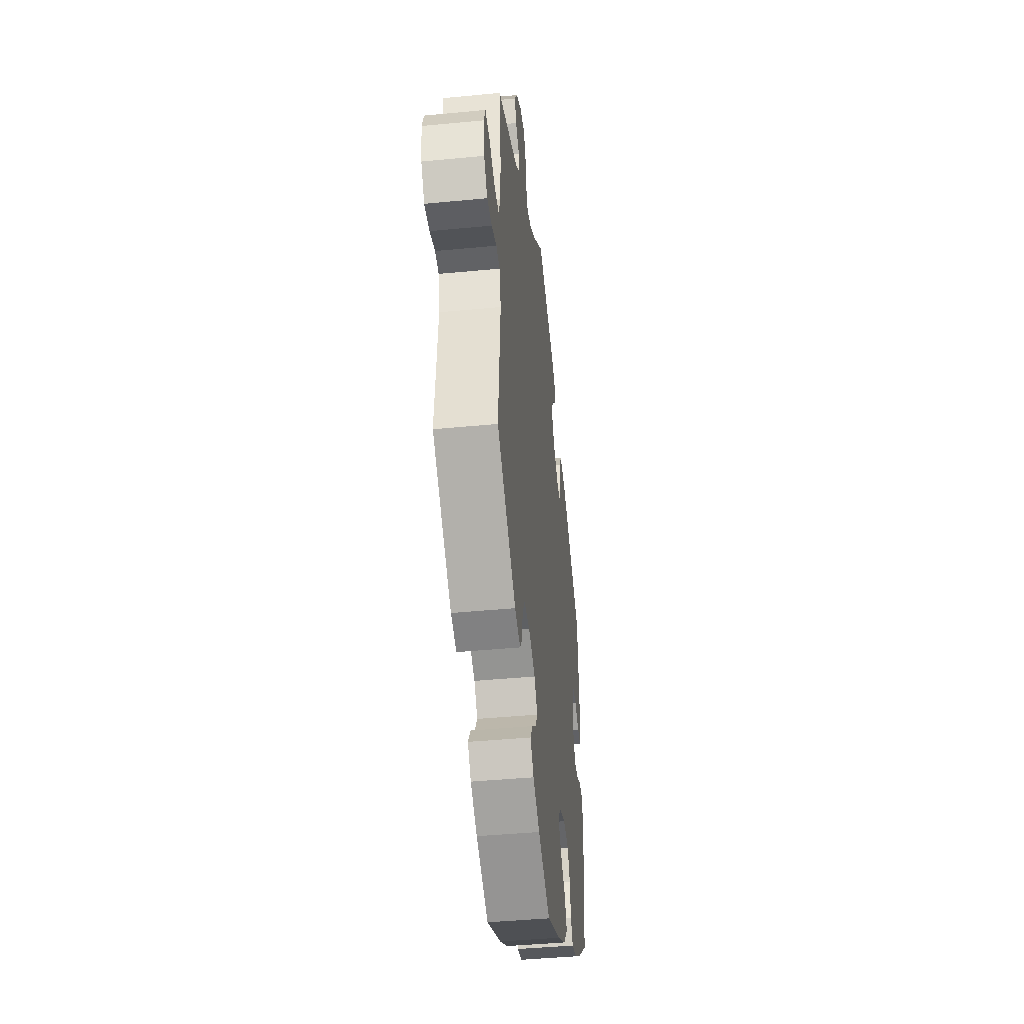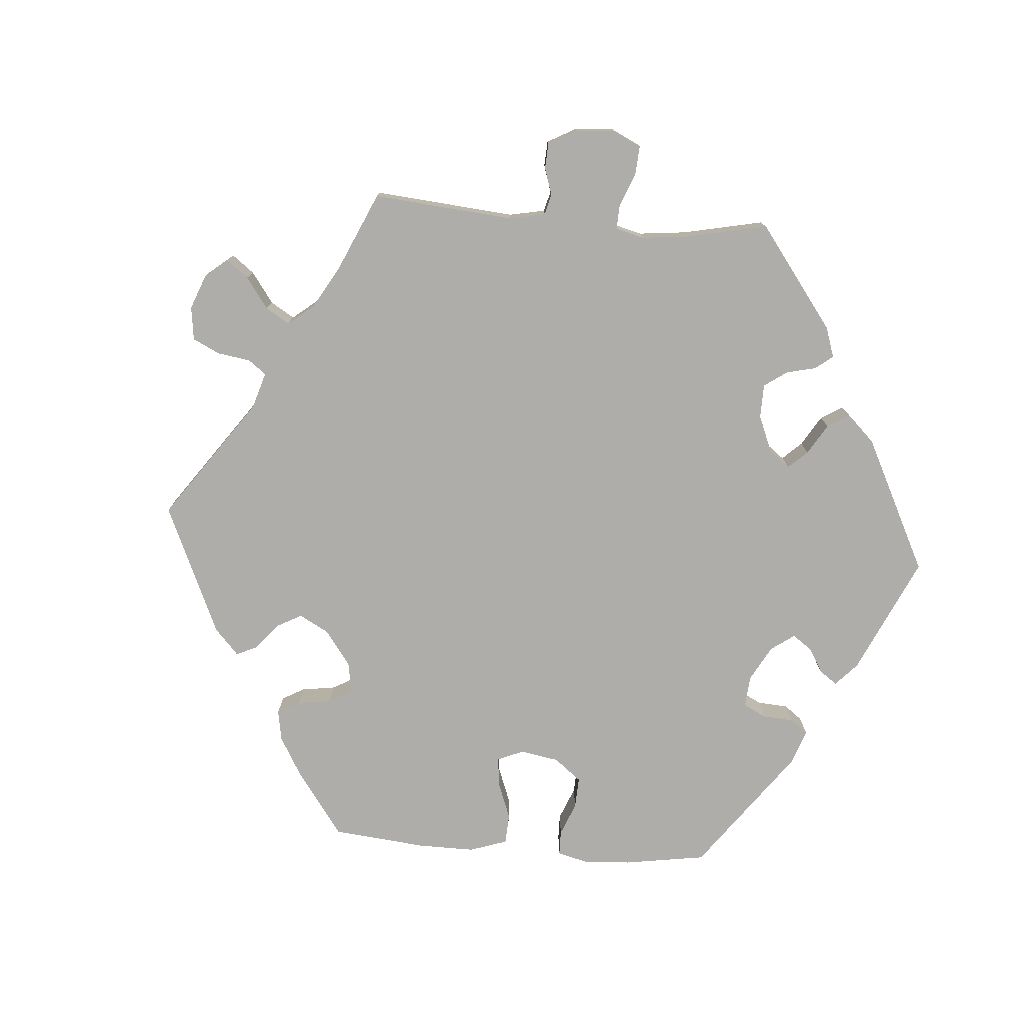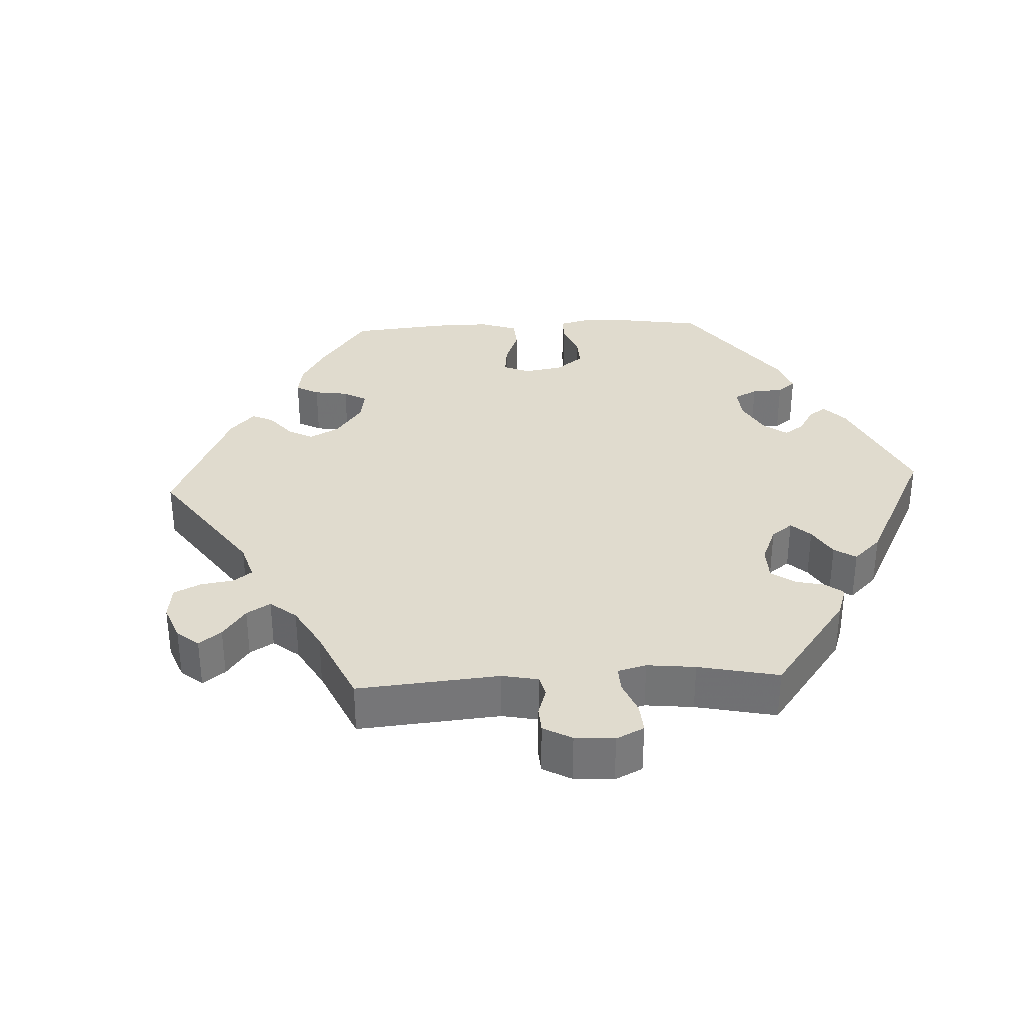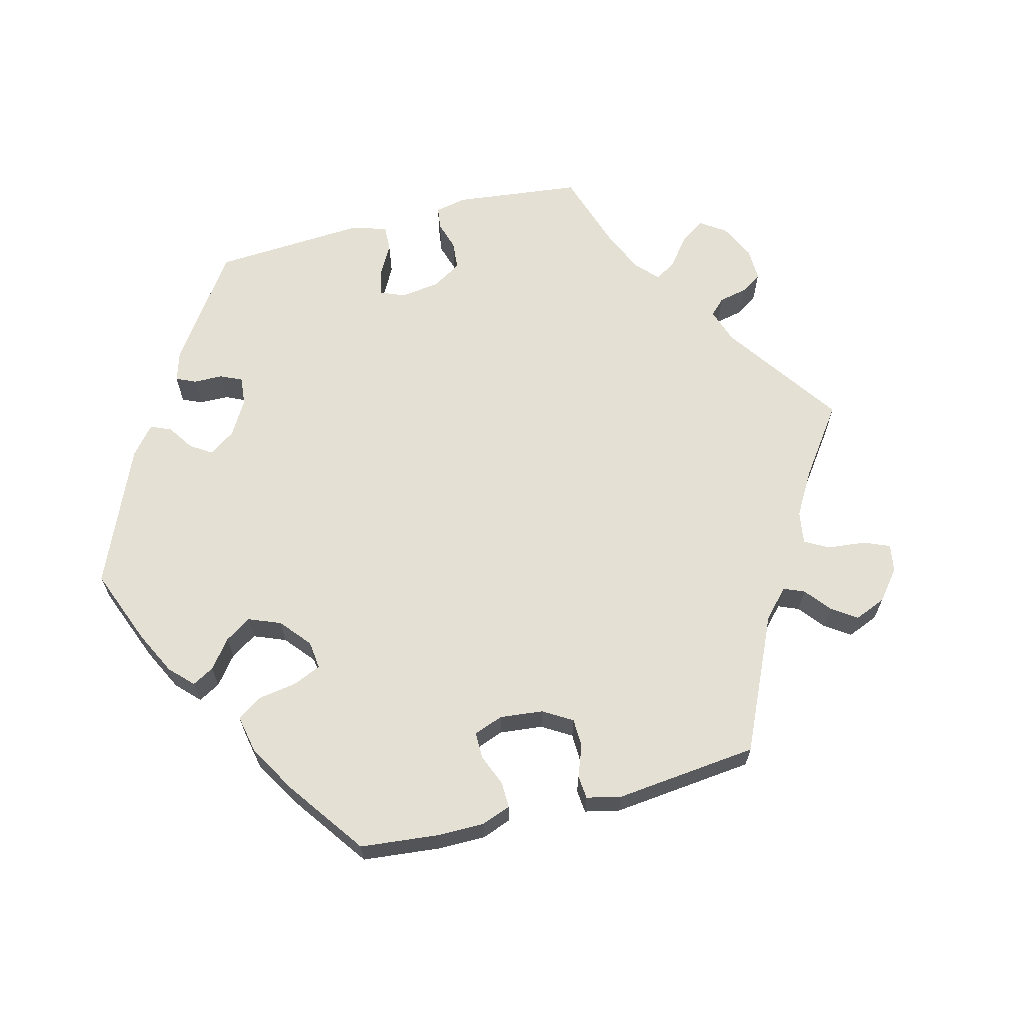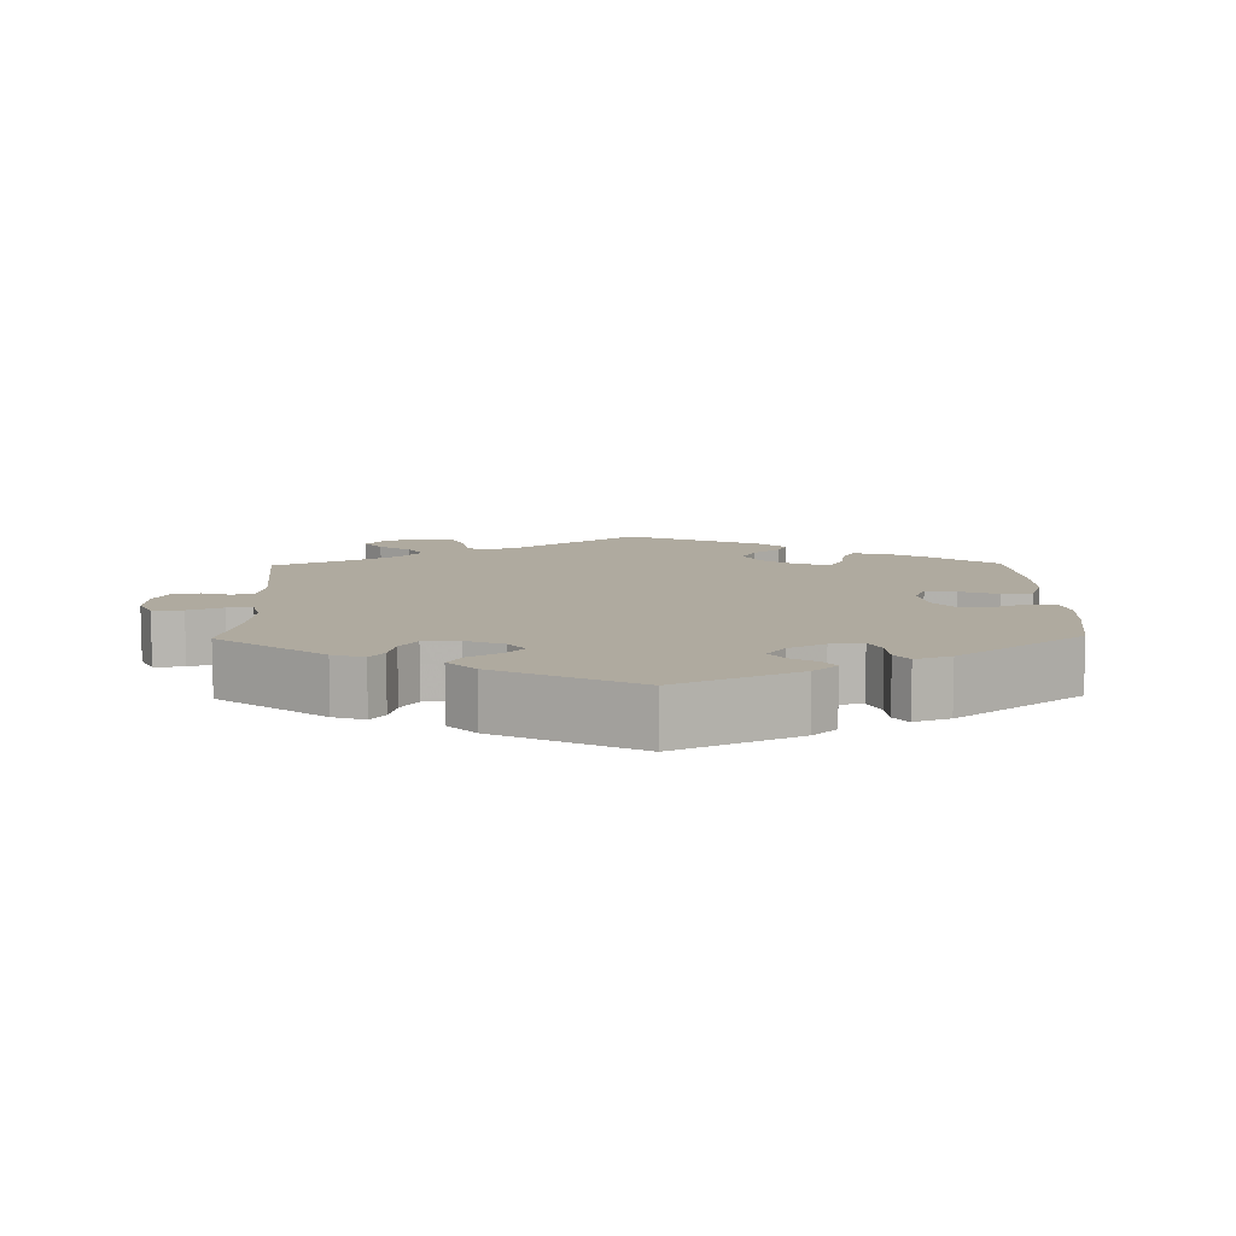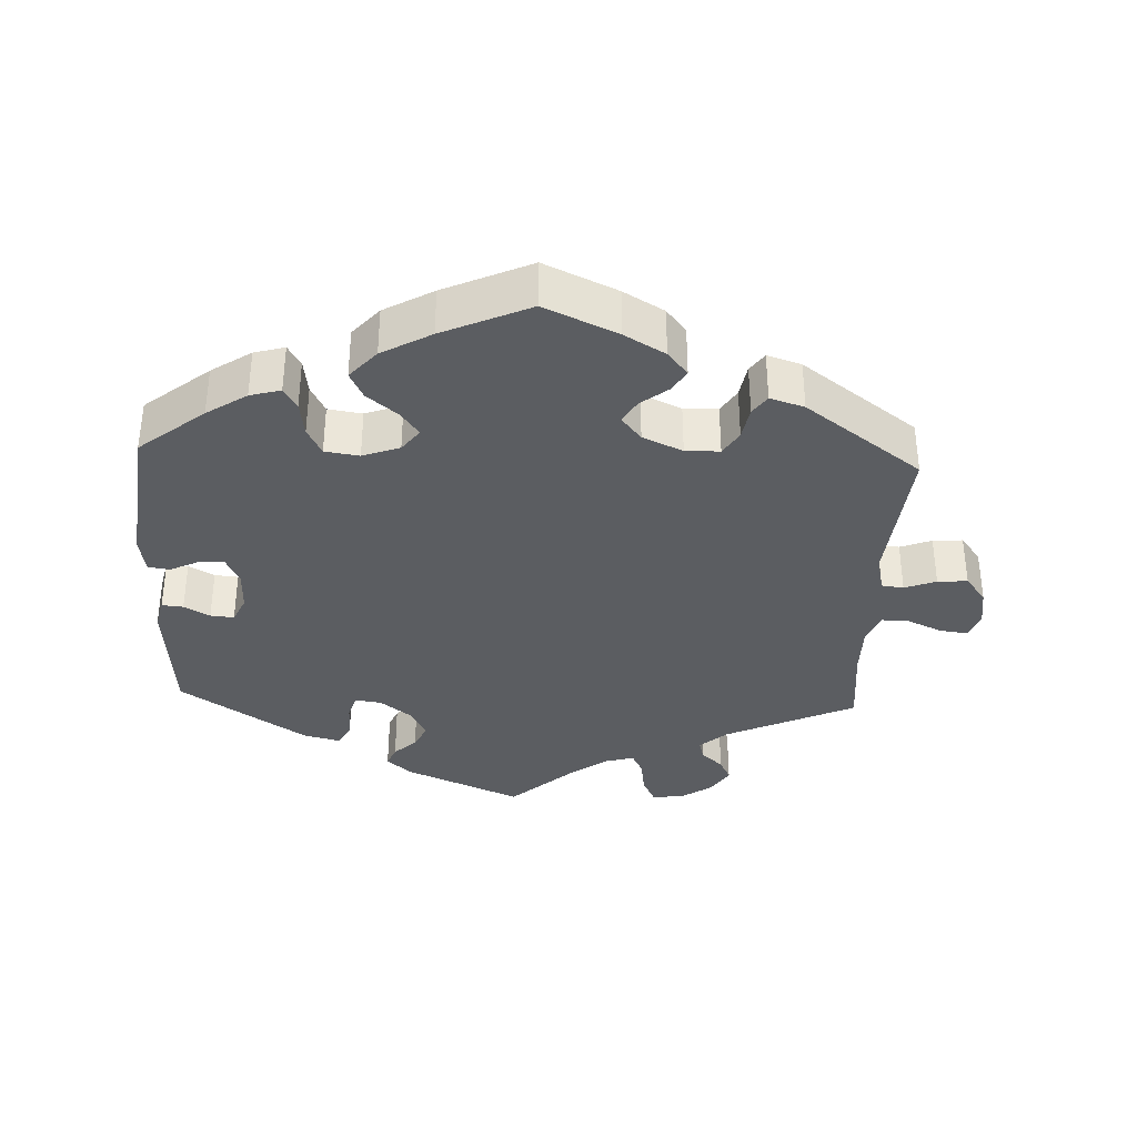
<metadata>
{"format":"obj","ext":"obj","renderer":"f3d","projection":"perspective","resolution":1024,"background":"white","views":[{"elev":-43.4,"azim":-83.5,"up":"+Z"},{"elev":-77.3,"azim":-34.4,"up":"+Y"},{"elev":33.6,"azim":-32.9,"up":"+Y"},{"elev":65.3,"azim":-164.4,"up":"+Y"},{"elev":9.5,"azim":58.9,"up":"+Y"},{"elev":-35.6,"azim":177.4,"up":"+Y"}]}
</metadata>
<code>
v 0.516 0.07 0.108
v 0.506 0.07 0.065
v 0.476 0.07 0.068
v 0.44 0.07 0.088
v 0.407 0.07 0.091
v 0.39 0.07 0.054
v 0.391 0.07 -0.003
v 0.41 0.07 -0.043
v 0.446 0.07 -0.041
v 0.485 0.07 -0.022
v 0.516 0.07 -0.026
v 0.525 0.07 -0.077
v 0.501 0.07 -0.288
v 0.41 0.07 -0.361
v 0.354 0.07 -0.398
v 0.311 0.07 -0.41
v 0.293 0.07 -0.38
v 0.286 0.07 -0.33
v 0.266 0.07 -0.291
v 0.218 0.07 -0.284
v 0.166 0.07 -0.303
v 0.142 0.07 -0.335
v 0.167 0.07 -0.369
v 0.21 0.07 -0.404
v 0.229 0.07 -0.442
v 0.192 0.07 -0.484
v 0.123 0.07 -0.523
v 0.001 0.07 -0.578
v -0.101 0.07 -0.532
v -0.158 0.07 -0.499
v -0.186 0.07 -0.465
v -0.167 0.07 -0.434
v -0.129 0.07 -0.404
v -0.11 0.07 -0.372
v -0.138 0.07 -0.338
v -0.194 0.07 -0.313
v -0.242 0.07 -0.314
v -0.263 0.07 -0.348
v -0.271 0.07 -0.395
v -0.29 0.07 -0.422
v -0.338 0.07 -0.407
v -0.501 0.07 -0.288
v -0.481 0.07 -0.08
v -0.493 0.07 -0.028
v -0.524 0.07 -0.024
v -0.568 0.07 -0.041
v -0.61 0.07 -0.044
v -0.639 0.07 -0.006
v -0.647 0.07 0.047
v -0.633 0.07 0.084
v -0.594 0.07 0.079
v -0.545 0.07 0.057
v -0.506 0.07 0.056
v -0.489 0.07 0.1
v -0.489 0.07 0.17
v -0.501 0.07 0.289
v -0.32 0.07 0.373
v -0.281 0.07 0.407
v -0.289 0.07 0.436
v -0.319 0.07 0.463
v -0.335 0.07 0.495
v -0.311 0.07 0.534
v -0.265 0.07 0.565
v -0.222 0.07 0.568
v -0.204 0.07 0.531
v -0.197 0.07 0.481
v -0.181 0.07 0.45
v -0.141 0.07 0.461
v -0.086 0.07 0.501
v 0 0.07 0.578
v 0.164 0.07 0.507
v 0.198 0.07 0.477
v 0.186 0.07 0.448
v 0.155 0.07 0.419
v 0.138 0.07 0.383
v 0.161 0.07 0.341
v 0.205 0.07 0.307
v 0.242 0.07 0.302
v 0.253 0.07 0.337
v 0.254 0.07 0.387
v 0.271 0.07 0.419
v 0.323 0.07 0.406
v 0.5 0.07 0.289
v 0.516 0 0.108
v 0.506 0 0.065
v 0.476 0 0.068
v 0.44 0 0.088
v 0.407 0 0.091
v 0.39 0 0.054
v 0.391 0 -0.003
v 0.41 0 -0.043
v 0.446 0 -0.041
v 0.485 0 -0.022
v 0.516 0 -0.026
v 0.525 0 -0.077
v 0.501 0 -0.288
v 0.41 0 -0.361
v 0.354 0 -0.398
v 0.311 0 -0.41
v 0.293 0 -0.38
v 0.286 0 -0.33
v 0.266 0 -0.291
v 0.218 0 -0.284
v 0.166 0 -0.303
v 0.142 0 -0.335
v 0.167 0 -0.369
v 0.21 0 -0.404
v 0.229 0 -0.442
v 0.192 0 -0.484
v 0.123 0 -0.523
v 0.001 0 -0.578
v -0.101 0 -0.532
v -0.158 0 -0.499
v -0.186 0 -0.465
v -0.167 0 -0.434
v -0.129 0 -0.404
v -0.11 0 -0.372
v -0.138 0 -0.338
v -0.194 0 -0.313
v -0.242 0 -0.314
v -0.263 0 -0.348
v -0.271 0 -0.395
v -0.29 0 -0.422
v -0.338 0 -0.407
v -0.501 0 -0.288
v -0.481 0 -0.08
v -0.493 0 -0.028
v -0.524 0 -0.024
v -0.568 0 -0.041
v -0.61 0 -0.044
v -0.639 0 -0.006
v -0.647 0 0.047
v -0.633 0 0.084
v -0.594 0 0.079
v -0.545 0 0.057
v -0.506 0 0.056
v -0.489 0 0.1
v -0.489 0 0.17
v -0.501 0 0.289
v -0.32 0 0.373
v -0.281 0 0.407
v -0.289 0 0.436
v -0.319 0 0.463
v -0.335 0 0.495
v -0.311 0 0.534
v -0.265 0 0.565
v -0.222 0 0.568
v -0.204 0 0.531
v -0.197 0 0.481
v -0.181 0 0.45
v -0.141 0 0.461
v -0.086 0 0.501
v 0 0 0.578
v 0.164 0 0.507
v 0.198 0 0.477
v 0.186 0 0.448
v 0.155 0 0.419
v 0.138 0 0.383
v 0.161 0 0.341
v 0.205 0 0.307
v 0.242 0 0.302
v 0.253 0 0.337
v 0.254 0 0.387
v 0.271 0 0.419
v 0.323 0 0.406
v 0.5 0 0.289
f 79 80 81 82
f 78 79 82 83
f 71 72 73 74
f 69 70 71 74
f 68 69 74 75
f 67 68 75 76
f 63 64 65 66
f 63 66 67
f 62 63 67
f 59 60 61 62
f 58 59 62 67
f 57 58 67 76
f 55 56 57 76
f 49 50 51 52
f 49 52 53
f 48 49 53
f 45 46 47 48
f 44 45 48 53
f 43 44 53 54
f 41 42 43
f 38 39 40 41
f 37 38 41 43
f 36 37 43 54
f 30 31 32 33
f 30 33 34
f 29 30 34
f 28 29 34
f 27 28 34
f 26 27 34 35
f 23 24 25 26
f 22 23 26 35
f 15 16 17 18
f 15 18 19
f 14 15 19
f 13 14 19
f 12 13 19 20
f 9 10 11 12
f 8 9 12 20
f 1 2 3 4
f 78 83 1 4
f 77 78 4 5
f 76 77 5 6
f 55 76 6 7
f 21 22 35 36
f 21 36 54 55
f 20 21 55
f 7 8 20 55
f 165 164 163 162
f 166 165 162 161
f 157 156 155 154
f 157 154 153 152
f 158 157 152 151
f 159 158 151 150
f 149 148 147 146
f 150 149 146
f 150 146 145
f 145 144 143 142
f 150 145 142 141
f 159 150 141 140
f 159 140 139 138
f 135 134 133 132
f 136 135 132
f 136 132 131
f 131 130 129 128
f 136 131 128 127
f 137 136 127 126
f 126 125 124
f 124 123 122 121
f 126 124 121 120
f 137 126 120 119
f 116 115 114 113
f 117 116 113
f 117 113 112
f 117 112 111
f 117 111 110
f 118 117 110 109
f 109 108 107 106
f 118 109 106 105
f 101 100 99 98
f 102 101 98
f 102 98 97
f 102 97 96
f 103 102 96 95
f 95 94 93 92
f 103 95 92 91
f 87 86 85 84
f 87 84 166 161
f 88 87 161 160
f 89 88 160 159
f 90 89 159 138
f 119 118 105 104
f 138 137 119 104
f 138 104 103
f 138 103 91 90
f 1 84 85 2
f 2 85 86 3
f 3 86 87 4
f 4 87 88 5
f 5 88 89 6
f 6 89 90 7
f 7 90 91 8
f 8 91 92 9
f 9 92 93 10
f 10 93 94 11
f 11 94 95 12
f 12 95 96 13
f 13 96 97 14
f 14 97 98 15
f 15 98 99 16
f 16 99 100 17
f 17 100 101 18
f 18 101 102 19
f 19 102 103 20
f 20 103 104 21
f 21 104 105 22
f 22 105 106 23
f 23 106 107 24
f 24 107 108 25
f 25 108 109 26
f 26 109 110 27
f 27 110 111 28
f 28 111 112 29
f 29 112 113 30
f 30 113 114 31
f 31 114 115 32
f 32 115 116 33
f 33 116 117 34
f 34 117 118 35
f 35 118 119 36
f 36 119 120 37
f 37 120 121 38
f 38 121 122 39
f 39 122 123 40
f 40 123 124 41
f 41 124 125 42
f 42 125 126 43
f 43 126 127 44
f 44 127 128 45
f 45 128 129 46
f 46 129 130 47
f 47 130 131 48
f 48 131 132 49
f 49 132 133 50
f 50 133 134 51
f 51 134 135 52
f 52 135 136 53
f 53 136 137 54
f 54 137 138 55
f 55 138 139 56
f 56 139 140 57
f 57 140 141 58
f 58 141 142 59
f 59 142 143 60
f 60 143 144 61
f 61 144 145 62
f 62 145 146 63
f 63 146 147 64
f 64 147 148 65
f 65 148 149 66
f 66 149 150 67
f 67 150 151 68
f 68 151 152 69
f 69 152 153 70
f 70 153 154 71
f 71 154 155 72
f 72 155 156 73
f 73 156 157 74
f 74 157 158 75
f 75 158 159 76
f 76 159 160 77
f 77 160 161 78
f 78 161 162 79
f 79 162 163 80
f 80 163 164 81
f 81 164 165 82
f 82 165 166 83
f 83 166 84 1

</code>
